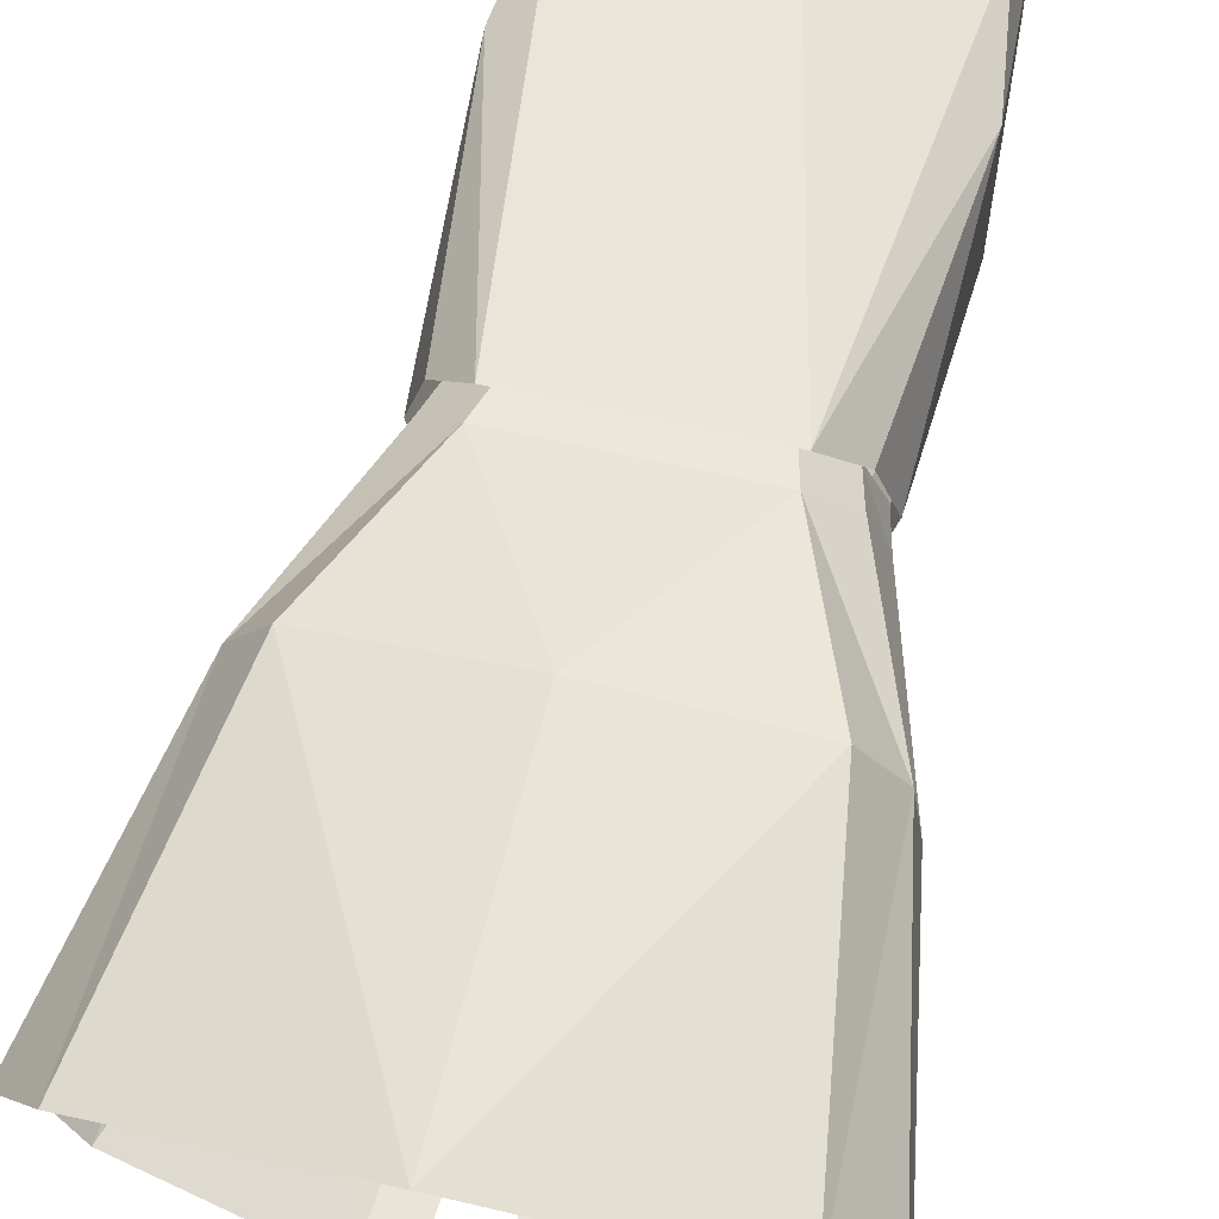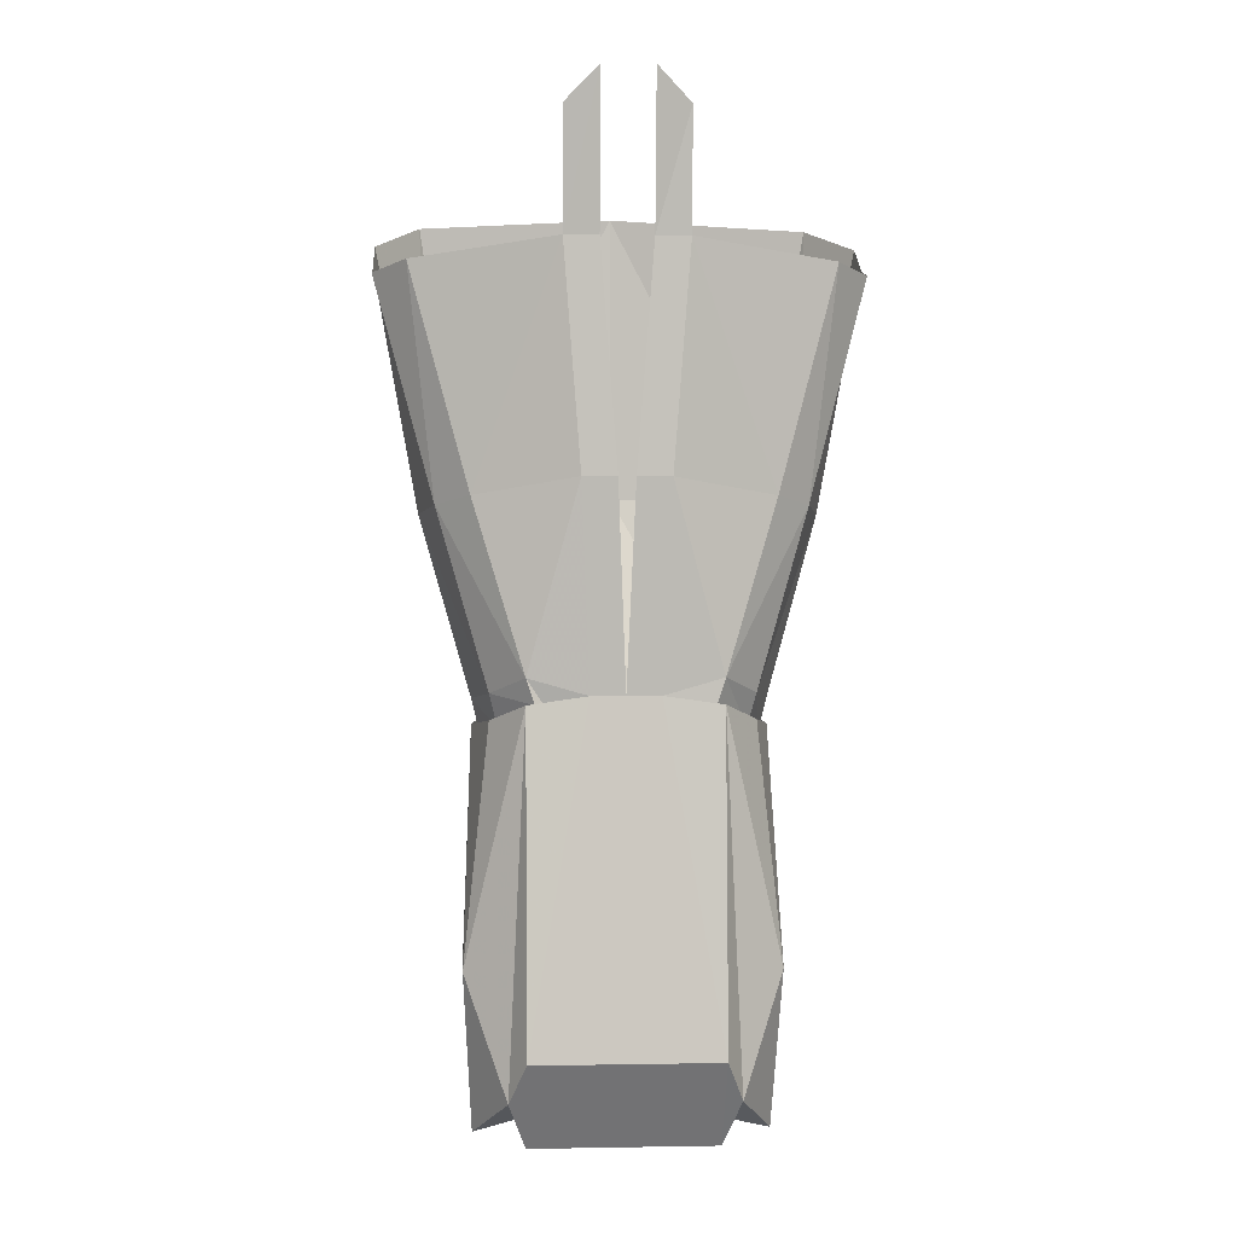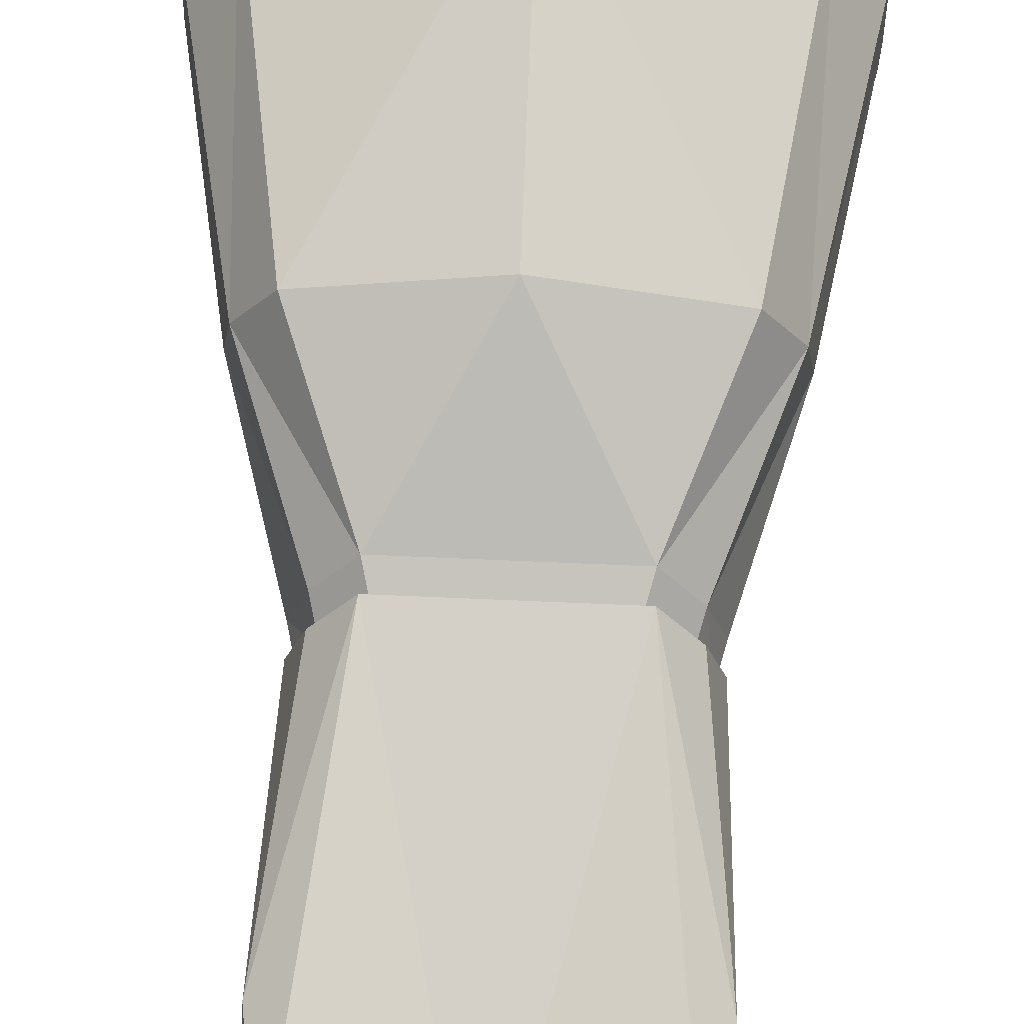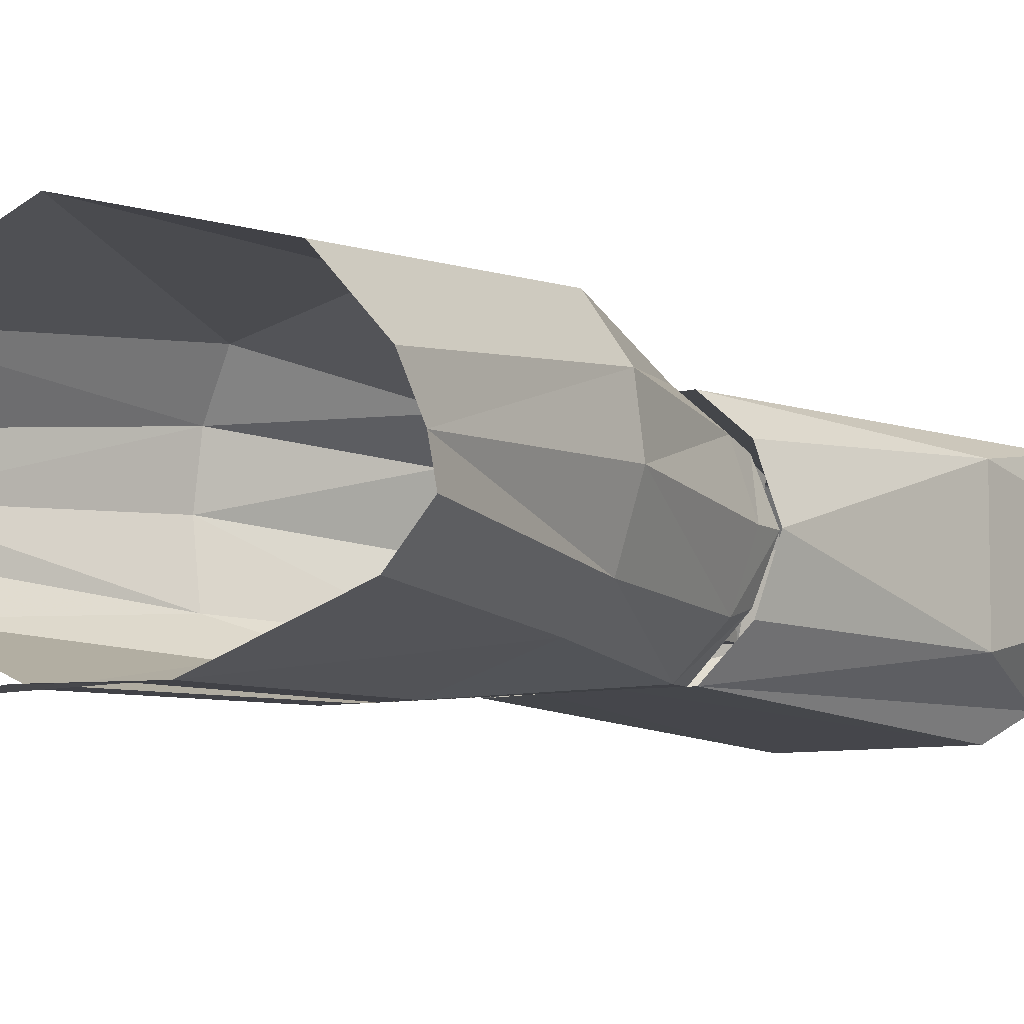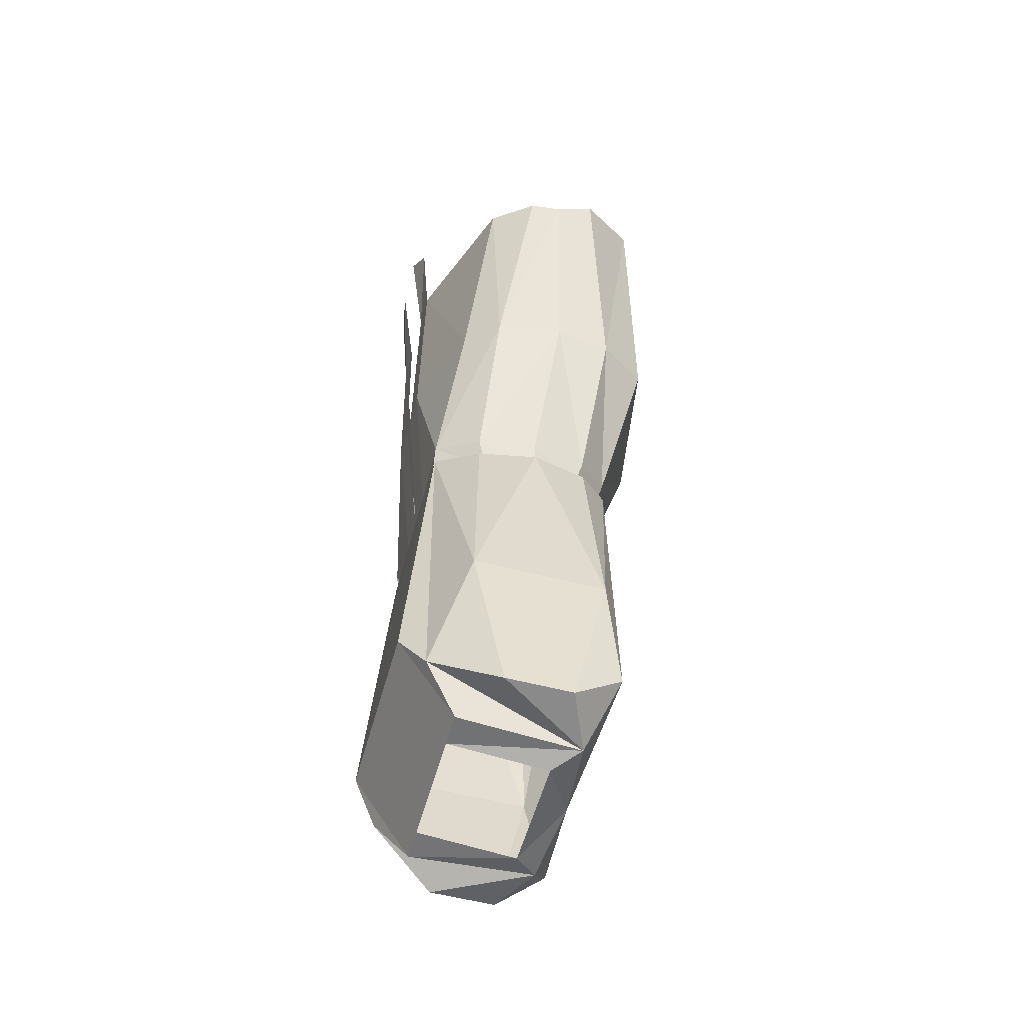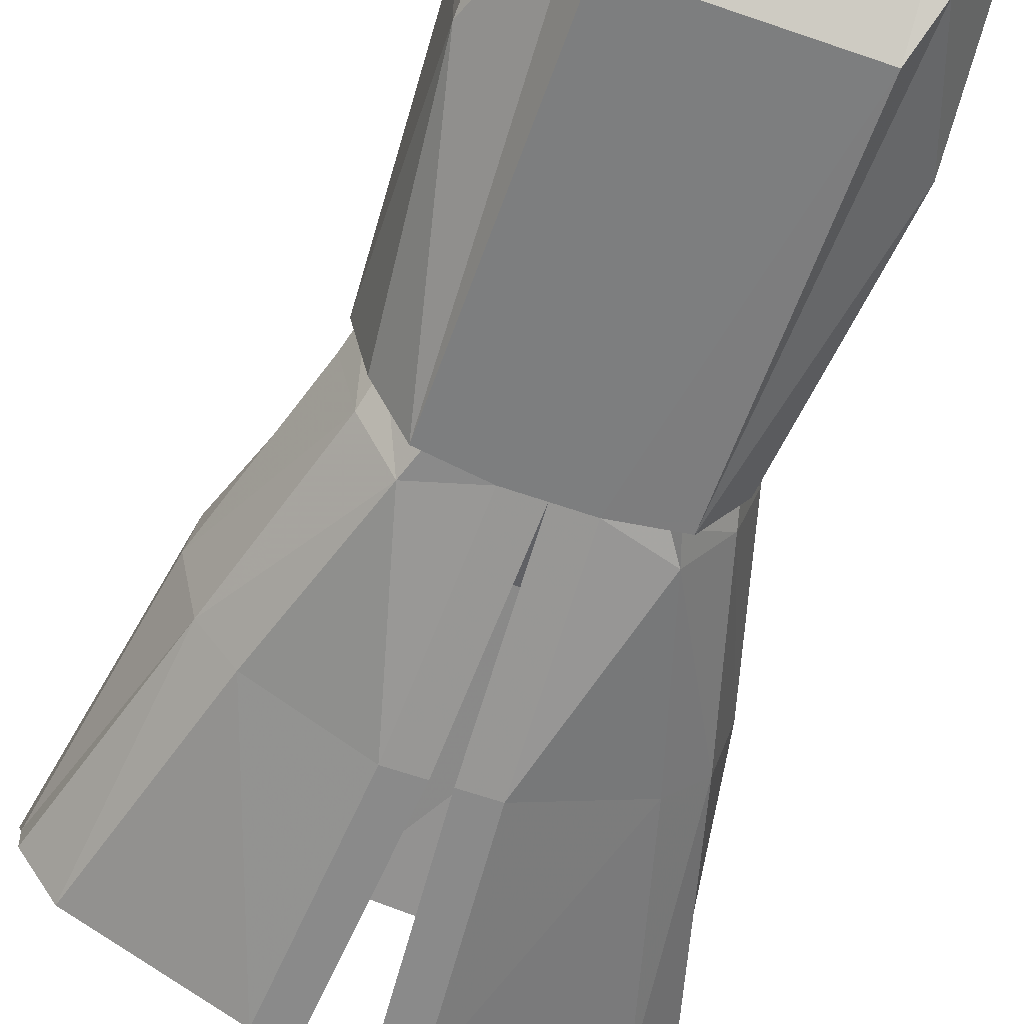
<metadata>
{"format":"obj","ext":"obj","renderer":"f3d","projection":"perspective","resolution":1024,"background":"white","views":[{"elev":60.8,"azim":-166.7,"up":"+Z"},{"elev":2.1,"azim":176.4,"up":"+Y"},{"elev":76.4,"azim":2.4,"up":"+Z"},{"elev":-6.8,"azim":-138.7,"up":"+Z"},{"elev":-55.6,"azim":-105.3,"up":"+Y"},{"elev":-63.5,"azim":-19.3,"up":"+Z"}]}
</metadata>
<code>
v -0.1328 -0.7109 -0.07812
v -0.1875 -0.5078 -0.0625
v -0.05469 -0.4922 -0.1094
v -0.03906 -0.6953 -0.1094
v -0.08594 -0.8672 -0.09375
v -0.1641 -0.7188 -0.04688
v -0.2188 -0.5156 -0.02344
v -0.2188 -0.5078 0.007812
v -0.1797 -0.7266 0.01562
v -0.1719 -0.7266 0.07031
v -0.2188 -0.4844 0.04688
v -0.1797 -0.4609 0.1016
v -0.1406 -0.7188 0.1172
v 0 -0.4453 0.1484
v 0 -0.7109 0.1406
v 0.1406 -0.7188 0.1172
v 0.1797 -0.4609 0.1016
v 0.1719 -0.7266 0.07031
v 0.2188 -0.4844 0.04688
v 0.2188 -0.5078 0.007812
v 0.1797 -0.7266 0.01562
v 0.1641 -0.7188 -0.04688
v 0.2188 -0.5156 -0.02344
v 0.1875 -0.5078 -0.0625
v 0.1328 -0.7109 -0.07812
v 0.05469 -0.4922 -0.1094
v 0.03906 -0.6953 -0.1094
v 0.007812 -0.6953 -0.1094
v 0.02344 -0.4922 -0.1094
v 0.02344 -0.3516 -0.125
v 0.05469 -0.3828 -0.1172
v -0.03125 -0.8828 -0.09375
v -0.07812 -0.8906 -0.09375
v -0.1094 -0.9141 -0.04688
v -0.1172 -0.8828 -0.05469
v -0.1328 -0.8906 0
v -0.1172 -0.8828 0.05469
v -0.08594 -0.8672 0.08594
v 0.08594 -0.8672 0.08594
v 0.1172 -0.8828 0.05469
v 0.1328 -0.8906 0
v 0.1172 -0.8828 -0.05469
v 0.08594 -0.8672 -0.09375
v 0.03125 -0.8828 -0.09375
v 0 -0.8828 -0.09375
v -0.05469 -0.9141 -0.08594
v -0.125 -0.9219 0
v -0.1094 -0.9141 0.04688
v -0.07812 -0.8984 0.07812
v 0.07812 -0.8984 0.07812
v 0.1094 -0.9141 0.04688
v 0.125 -0.9219 0
v 0.1094 -0.9141 -0.04688
v 0.07812 -0.8906 -0.09375
v 0.05469 -0.9141 -0.08594
v 0.08594 -0.9609 0.03906
v 0.0625 -0.9609 -0.0625
v 0.08594 -0.8906 -0.0625
v 0.1016 -0.8906 0.0625
v -0.08594 -0.9609 0.03906
v -0.1016 -0.8906 0.0625
v -0.0625 -0.9609 -0.0625
v -0.08594 -0.8906 -0.0625
v -0.1328 -1.273 -0.03125
v -0.1328 -1.273 0.03125
v -0.1406 -1.125 0.0625
v -0.1406 -1.125 -0.0625
v -0.1016 -1.234 -0.09375
v -0.07812 -1.281 0.05469
v -0.125 -1.234 0.07812
v -0.08594 -0.8906 0.08594
v -0.1172 -0.9062 0.05469
v -0.1328 -0.9141 0
v -0.1172 -0.9062 -0.05469
v -0.08594 -0.8906 -0.09375
v -0.08594 -1.195 -0.1172
v -0.08594 -1.281 -0.0625
v -0.05469 -1.281 -0.0625
v -0.05469 -1.289 0.03125
v 0 -1.273 0.0625
v 0.08594 -0.8906 0.08594
v 0.125 -1.234 0.07812
v 0.1406 -1.125 0.0625
v 0.1172 -0.9062 0.05469
v 0.1328 -0.9141 0
v 0.1406 -1.125 -0.0625
v 0.1172 -0.9062 -0.05469
v 0.08594 -0.8906 -0.09375
v 0.1016 -1.234 -0.09375
v 0.08594 -1.195 -0.1172
v 0.05469 -1.195 -0.1172
v -0.05469 -1.195 -0.1172
v -0.007812 -0.6953 -0.1094
v -0.02344 -0.4922 -0.1094
v -0.05469 -0.3828 -0.1172
v -0.02344 -0.3516 -0.125
v 0.1328 -1.273 0.03125
v 0.1328 -1.273 -0.03125
v 0.07812 -1.281 0.05469
v 0.08594 -1.281 -0.0625
v 0.05469 -1.281 -0.0625
v 0.05469 -1.289 0.03125
f 1 2 3
f 1 3 4
f 1 4 5
f 1 5 6
f 1 6 2
f 2 6 7
f 7 6 8
f 8 6 9
f 8 9 10
f 8 10 11
f 11 10 12
f 12 10 13
f 12 13 14
f 14 13 15
f 14 15 16
f 14 16 17
f 17 16 18
f 17 18 19
f 19 18 20
f 20 18 21
f 20 21 22
f 20 22 23
f 23 22 24
f 24 22 25
f 24 25 26
f 26 25 27
f 5 4 32
f 5 32 33
f 5 33 34
f 5 34 35
f 5 35 6
f 6 35 9
f 9 35 36
f 9 36 37
f 9 37 10
f 10 37 38
f 10 38 13
f 13 38 15
f 15 38 39
f 15 39 16
f 16 39 18
f 18 39 40
f 18 40 21
f 21 40 41
f 21 41 42
f 21 42 22
f 22 42 43
f 22 43 25
f 25 43 27
f 27 43 44
f 32 46 33
f 35 34 47
f 35 47 36
f 36 47 48
f 36 48 37
f 37 48 49
f 37 49 38
f 38 49 50
f 38 50 39
f 39 50 51
f 39 51 40
f 40 51 52
f 40 52 41
f 41 52 53
f 41 53 42
f 42 53 54
f 42 54 43
f 43 54 55
f 43 55 44
f 64 65 66
f 64 66 67
f 64 67 68
f 64 68 69
f 64 69 65
f 66 71 72
f 66 72 73
f 66 73 67
f 67 73 74
f 67 74 75
f 67 75 68
f 68 75 76
f 68 76 77
f 68 77 69
f 70 80 71
f 71 80 81
f 81 80 82
f 81 83 84
f 84 83 85
f 85 83 86
f 85 86 87
f 87 86 88
f 88 86 89
f 88 89 90
f 88 90 44
f 86 83 97
f 86 97 98
f 86 98 89
f 89 98 99
f 89 99 100
f 89 100 90
f 97 99 98
f 75 32 76
f 26 27 28
f 26 28 29
f 26 29 30
f 26 30 31
f 27 44 45
f 27 45 28
f 65 69 70
f 65 70 66
f 66 70 71
f 69 77 78
f 69 78 79
f 69 79 80
f 69 80 70
f 81 82 83
f 44 90 91
f 44 91 45
f 45 92 76
f 45 76 32
f 45 32 93
f 93 32 4
f 93 4 94
f 94 4 3
f 94 3 95
f 94 95 96
f 90 100 101
f 90 101 91
f 92 78 77
f 92 77 76
f 83 82 97
f 97 82 99
f 82 80 99
f 99 80 102
f 99 102 100
f 100 102 101
f 80 79 102
f 56 57 58
f 56 58 59
f 56 59 60
f 60 59 61
f 60 61 62
f 62 61 63
f 62 63 57
f 57 63 58
f 45 91 92
f 91 101 78
f 91 78 92

</code>
